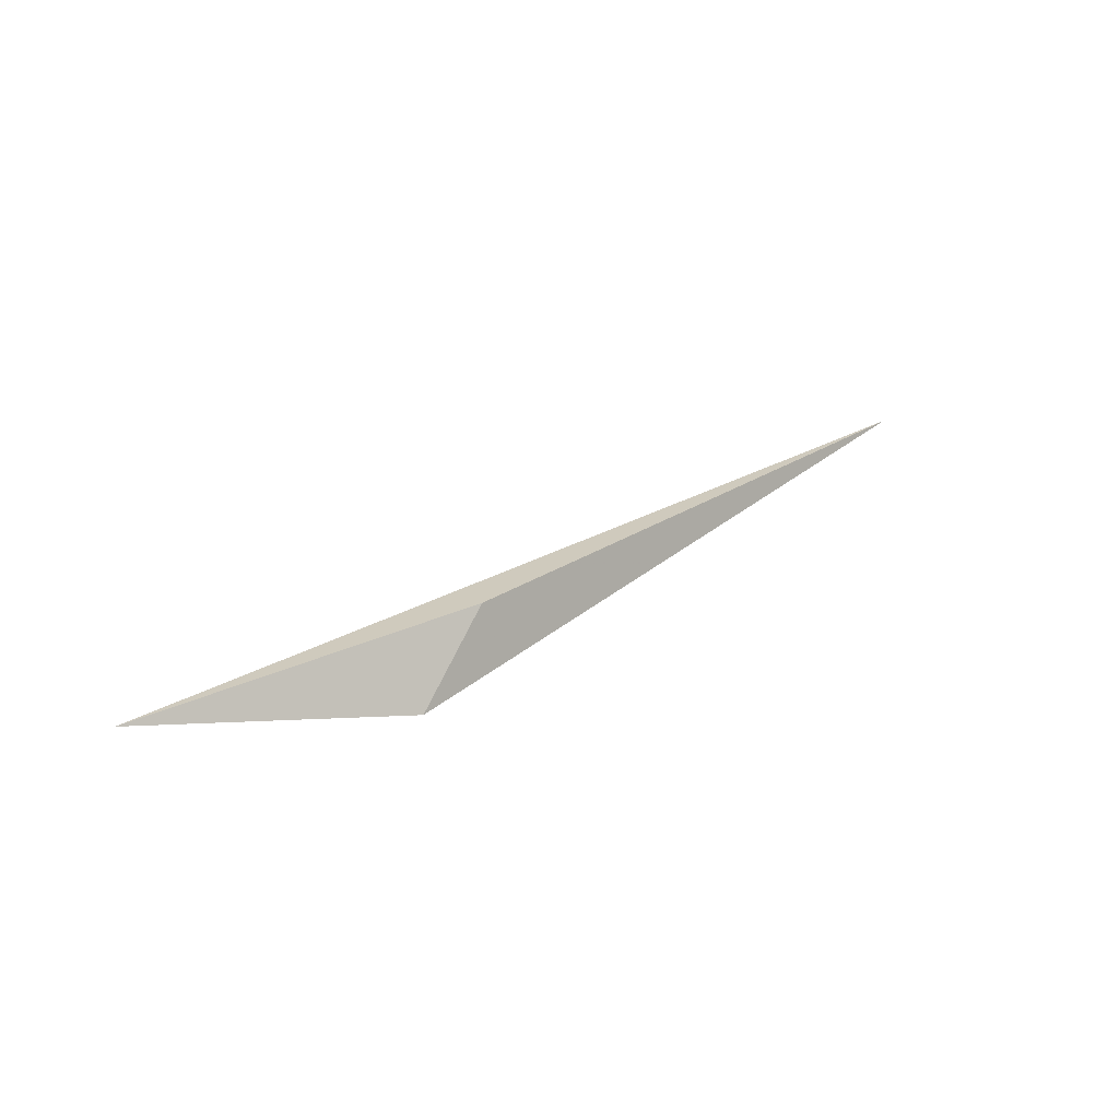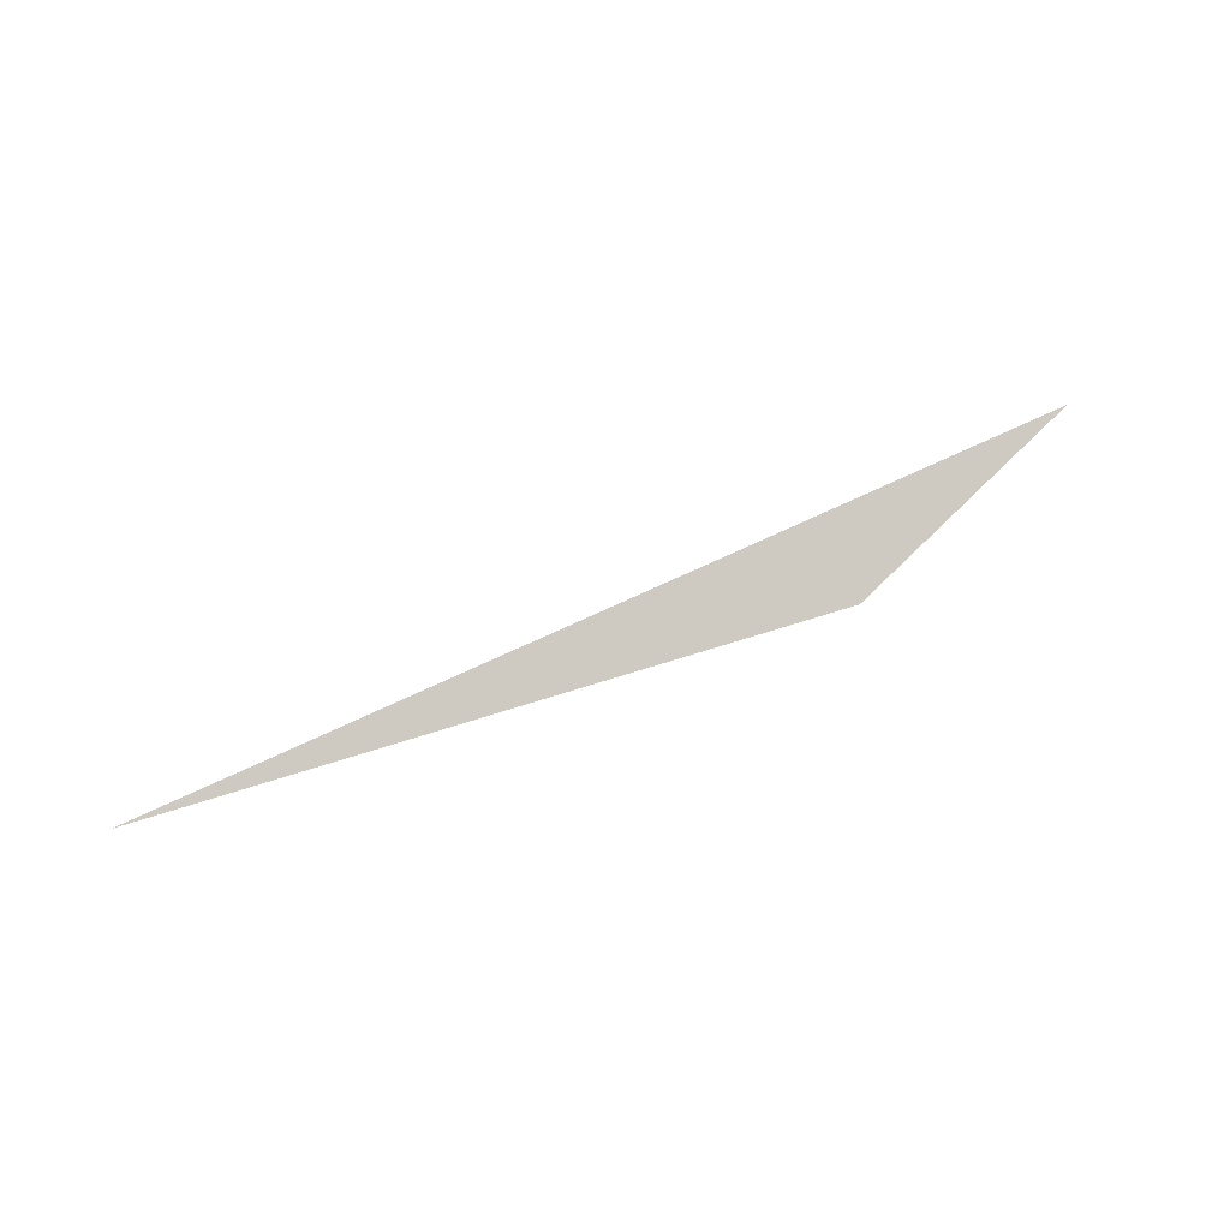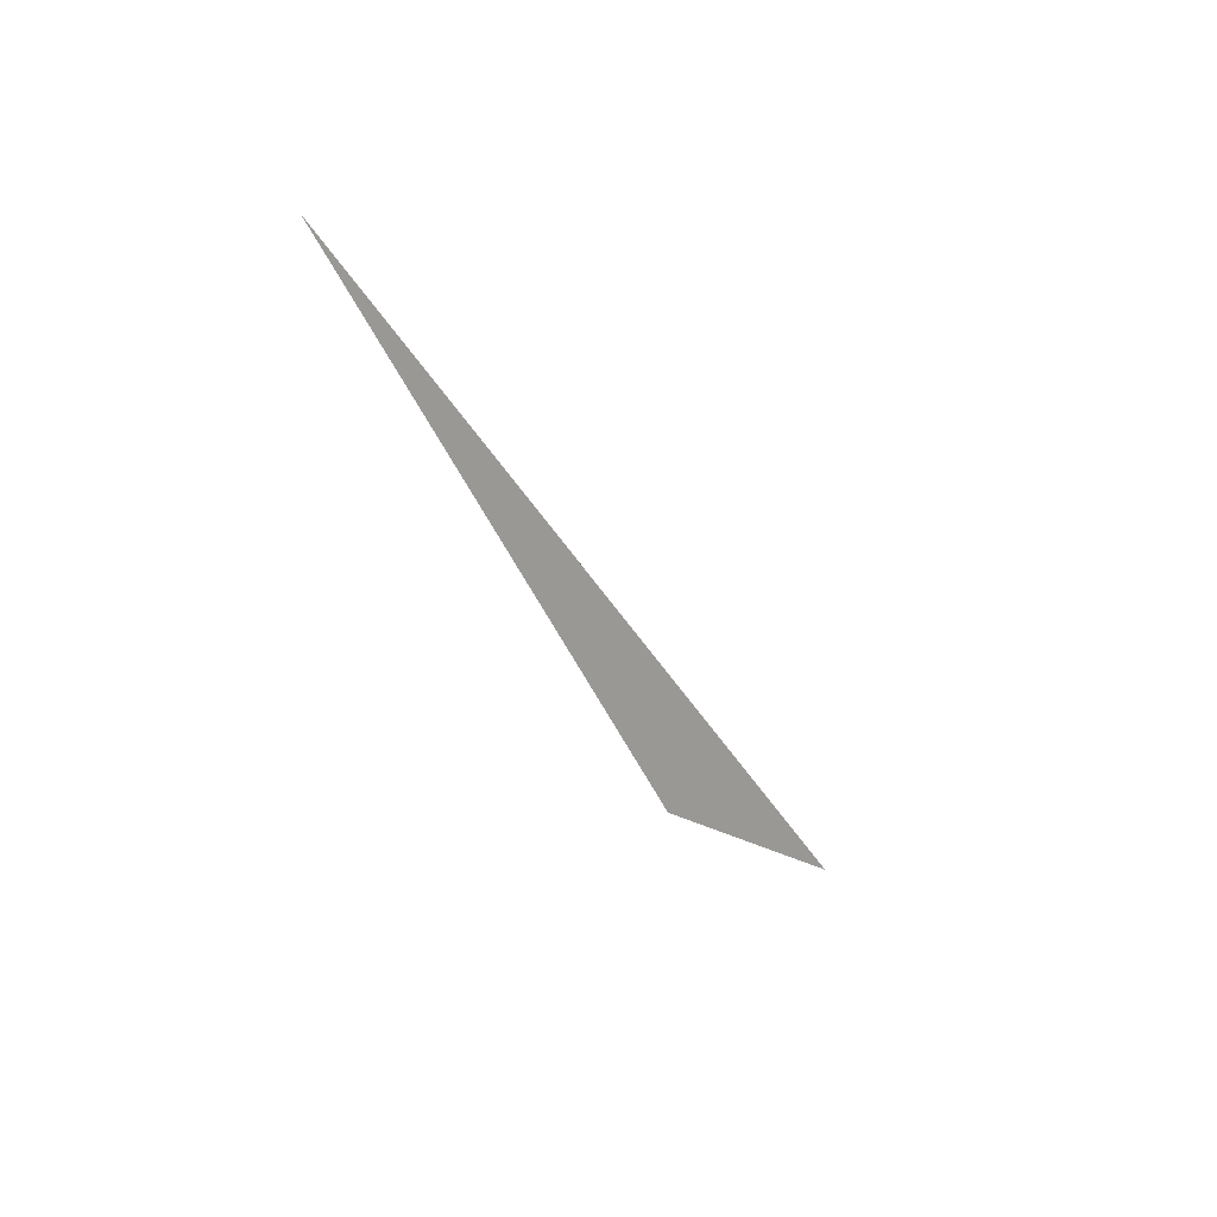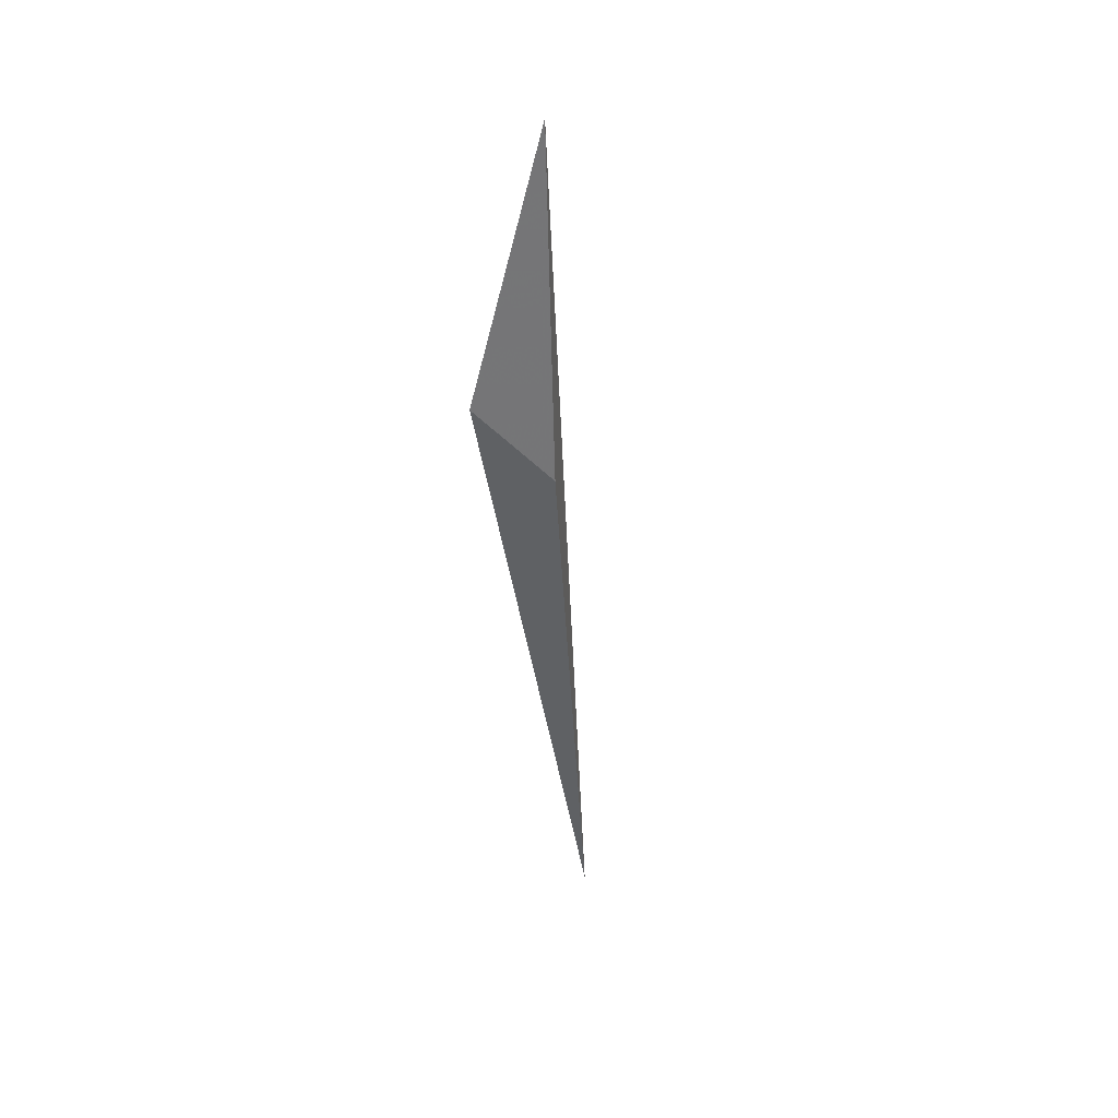
<metadata>
{"format":"obj","ext":"obj","renderer":"f3d","projection":"perspective","resolution":1024,"background":"white","views":[{"elev":6.1,"azim":-44.4,"up":"+Z"},{"elev":59.9,"azim":141.3,"up":"+Y"},{"elev":-25.2,"azim":114.7,"up":"+Z"},{"elev":-46.6,"azim":-100.8,"up":"+Y"}]}
</metadata>
<code>
o WoodenBrokenPlanks_520
v 3.54 -0.001997 -20.66
v 5.643 -0.001997 -20.14
v 2.324 0.2031 -20.92
v 3.293 -0.001997 -20.99
f 1 2 3
f 1 4 2
f 4 1 3
f 2 4 3

</code>
